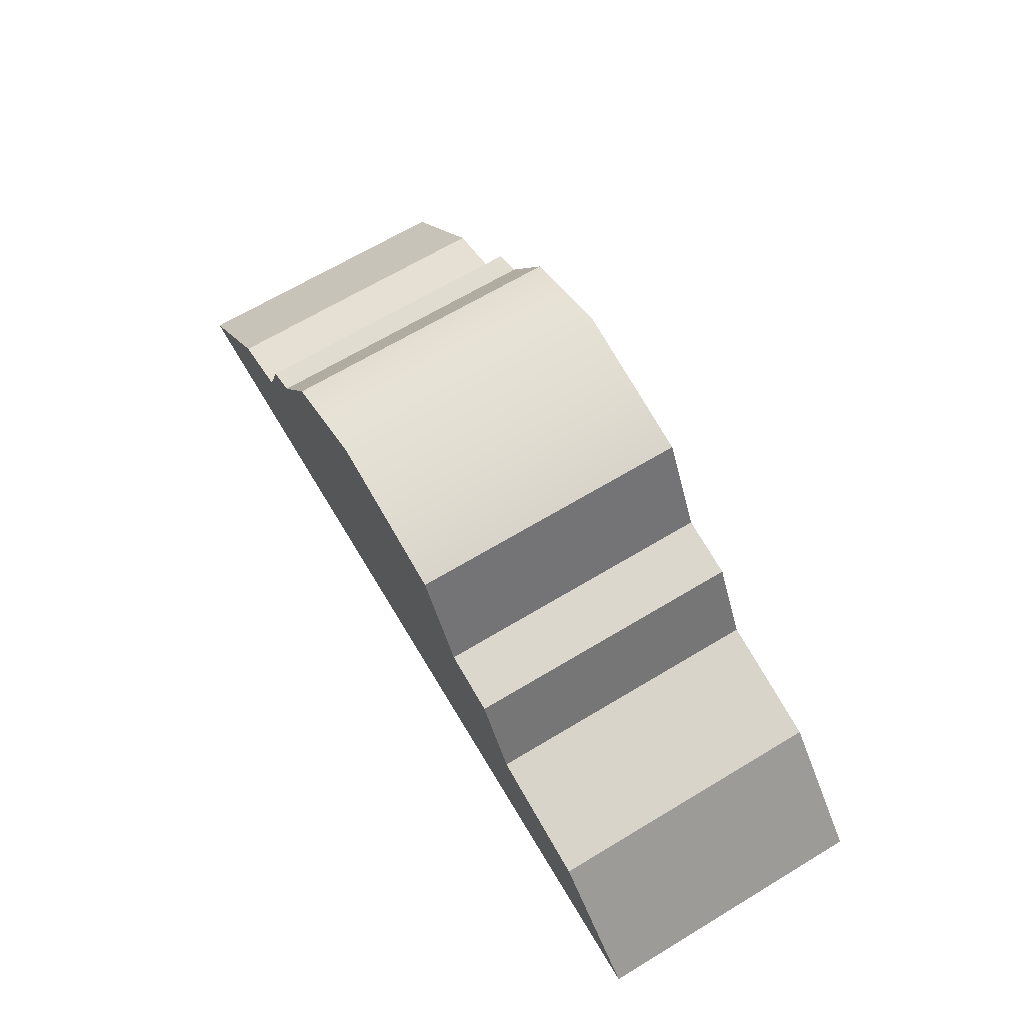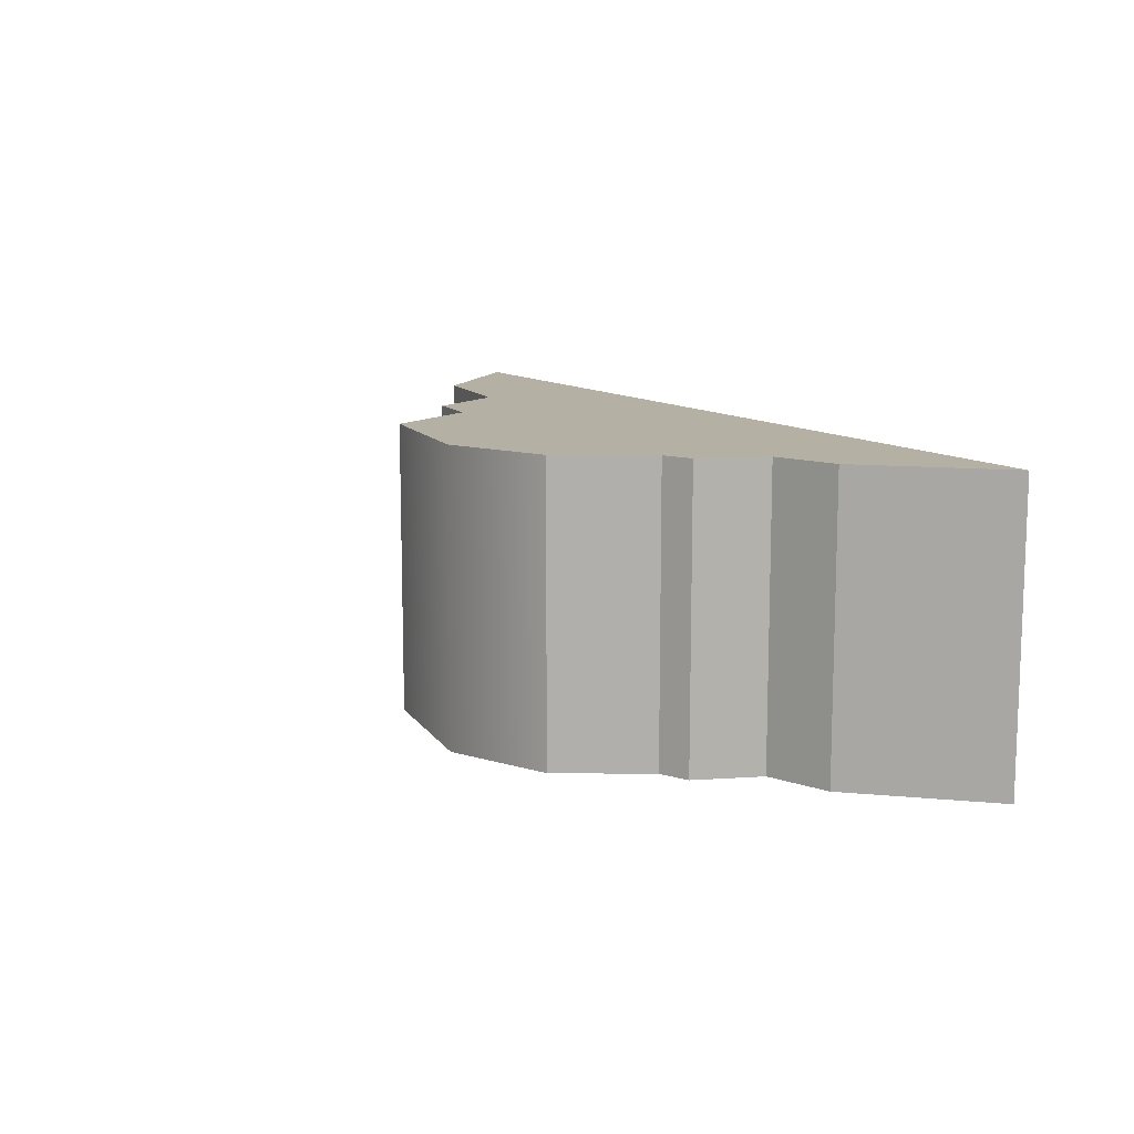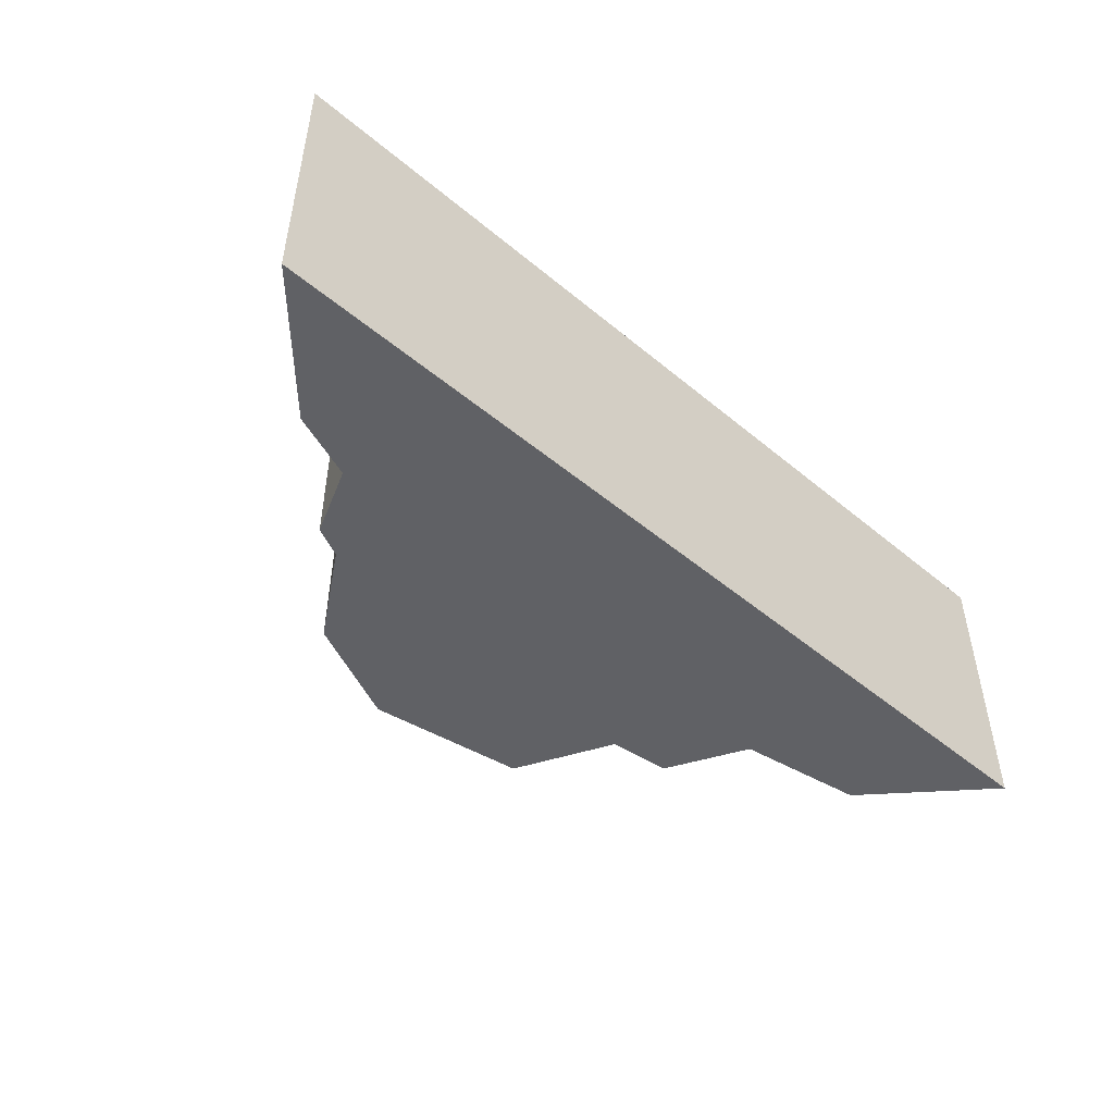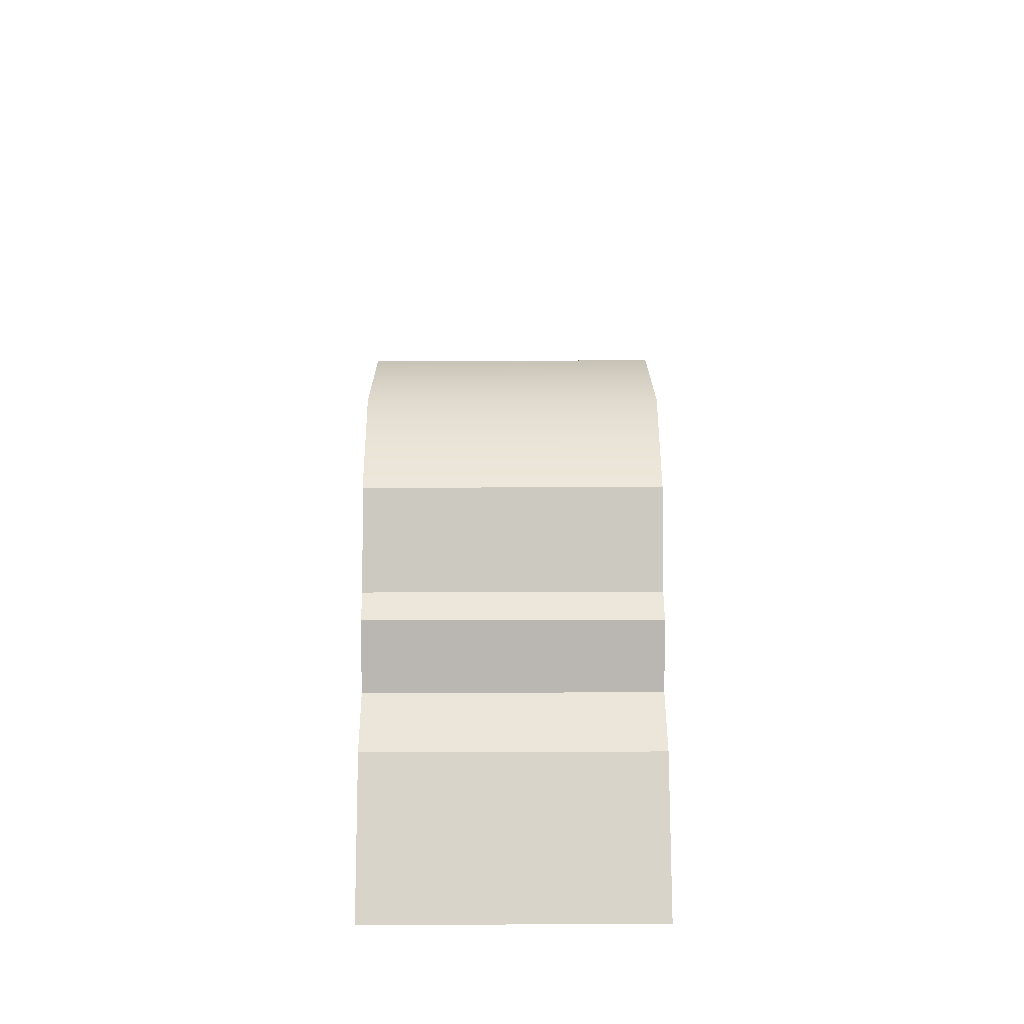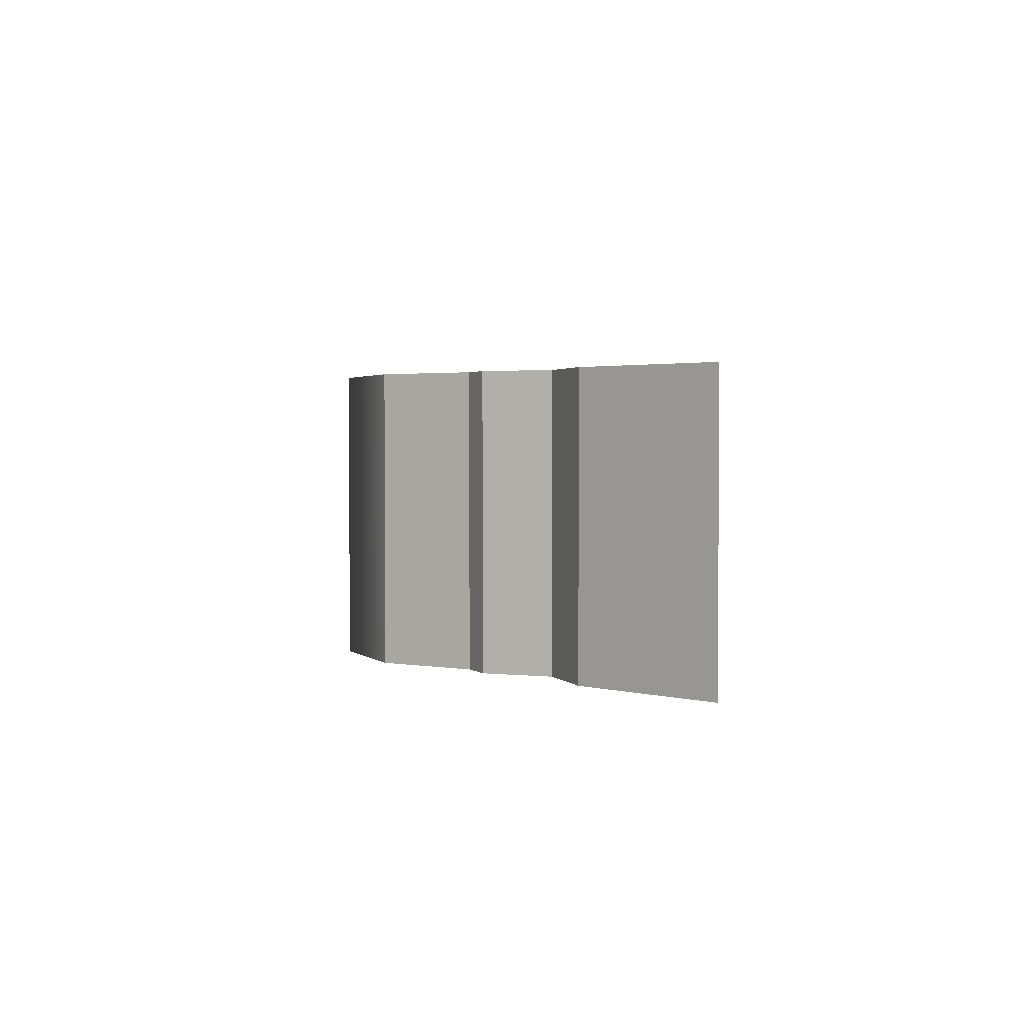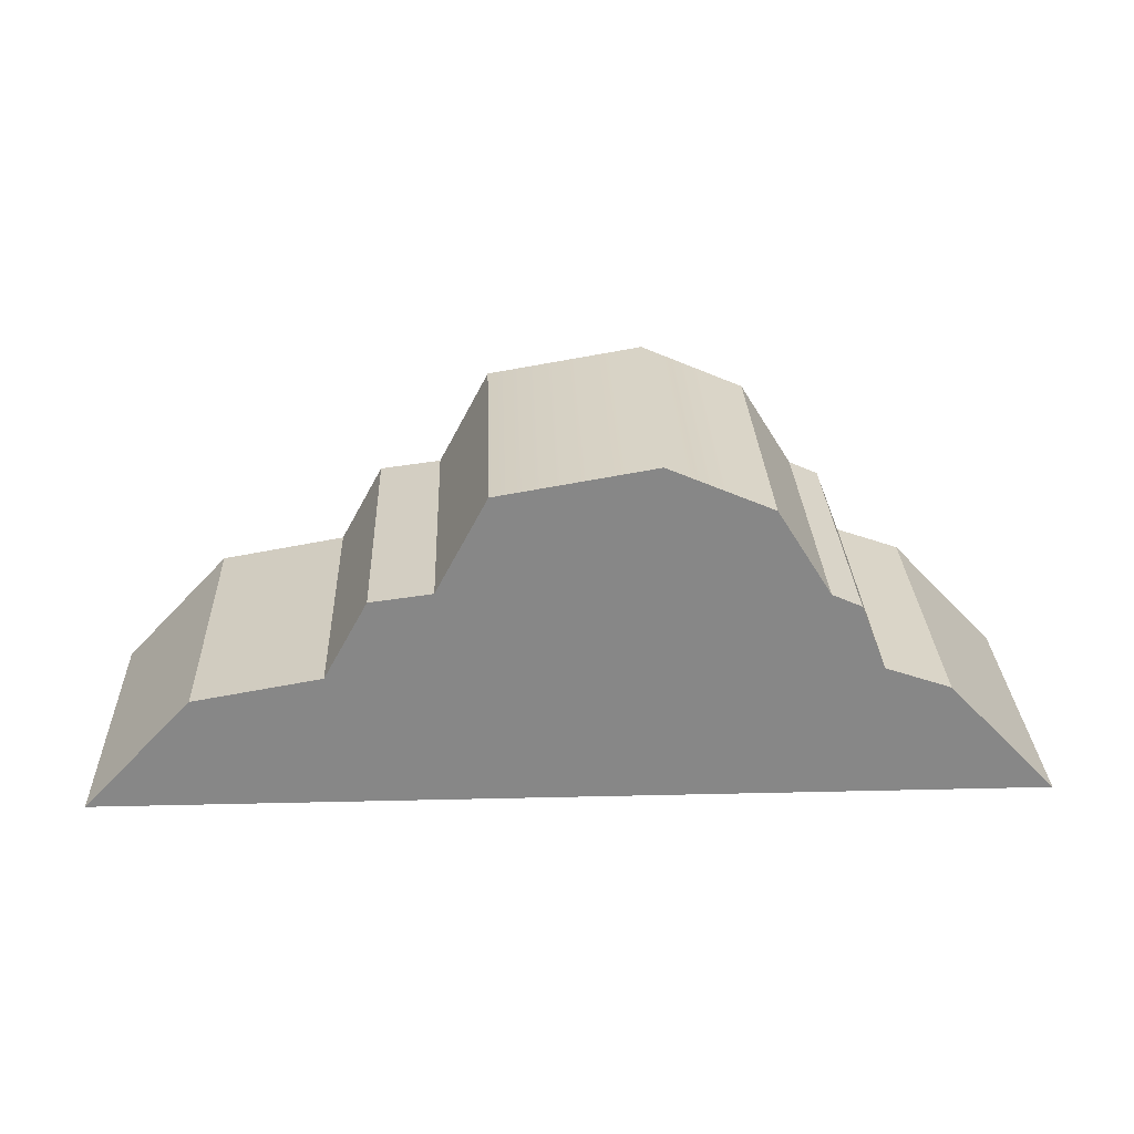
<metadata>
{"format":"obj","ext":"obj","renderer":"f3d","projection":"perspective","resolution":1024,"background":"white","views":[{"elev":67.4,"azim":59.0,"up":"+Y"},{"elev":11.4,"azim":-120.4,"up":"+Z"},{"elev":-49.0,"azim":-42.7,"up":"+Z"},{"elev":29.0,"azim":-90.2,"up":"+Y"},{"elev":2.2,"azim":-90.3,"up":"+Z"},{"elev":27.6,"azim":177.9,"up":"+Y"}]}
</metadata>
<code>
g default
v -4.06 0 1.268
v 4.06 0 1.268
v -3.114 1 1.268
v 3.114 1 1.268
v -3.114 1 -1.268
v 3.114 1 -1.268
v -4.06 0 -1.268
v 4.06 0 -1.268
v -2.551 1.196 1.268
v 2.012 1.196 1.268
v 2.012 1.196 -1.268
v -2.551 1.196 -1.268
v -2.326 1.772 1.268
v 1.634 1.887 1.268
v 1.634 1.887 -1.268
v -2.326 1.772 -1.268
v -2.07 1.887 1.268
v 1.098 1.956 1.268
v 1.098 1.956 -1.268
v -2.07 1.887 -1.268
v -1.602 2.638 1.268
v 0.6546 2.793 1.268
v 0.6546 2.793 -1.268
v -1.602 2.638 -1.268
v -0 0 1.268
v -0 0 -1.268
v -0 1 -1.268
v -0.2693 1.196 -1.268
v -0.3461 1.829 -1.268
v -0.4856 1.922 -1.268
v -0.7008 3.026 -1.268
v -0.7008 3.026 1.268
v -0.4856 1.922 1.268
v -0.3461 1.829 1.268
v -0.2693 1.196 1.268
v -0 1 1.268
g pCube1
f 36 25 2 4
f 31 32 22 23
f 26 27 6 8
f 25 26 8 2
f 2 8 6 4
f 7 1 3 5
f 35 36 4 10
f 4 6 11 10
f 6 27 28 11
f 5 3 9 12
f 34 35 10 14
f 10 11 15 14
f 11 28 29 15
f 12 9 13 16
f 33 34 14 18
f 14 15 19 18
f 15 29 30 19
f 16 13 17 20
f 32 33 18 22
f 18 19 23 22
f 19 30 31 23
f 20 17 21 24
f 7 26 25 1
f 5 27 26 7
f 28 27 5 12
f 29 28 12 16
f 30 29 16 20
f 31 30 20 24
f 21 32 31 24
f 17 33 32 21
f 13 34 33 17
f 9 35 34 13
f 3 36 35 9
f 1 25 36 3

</code>
